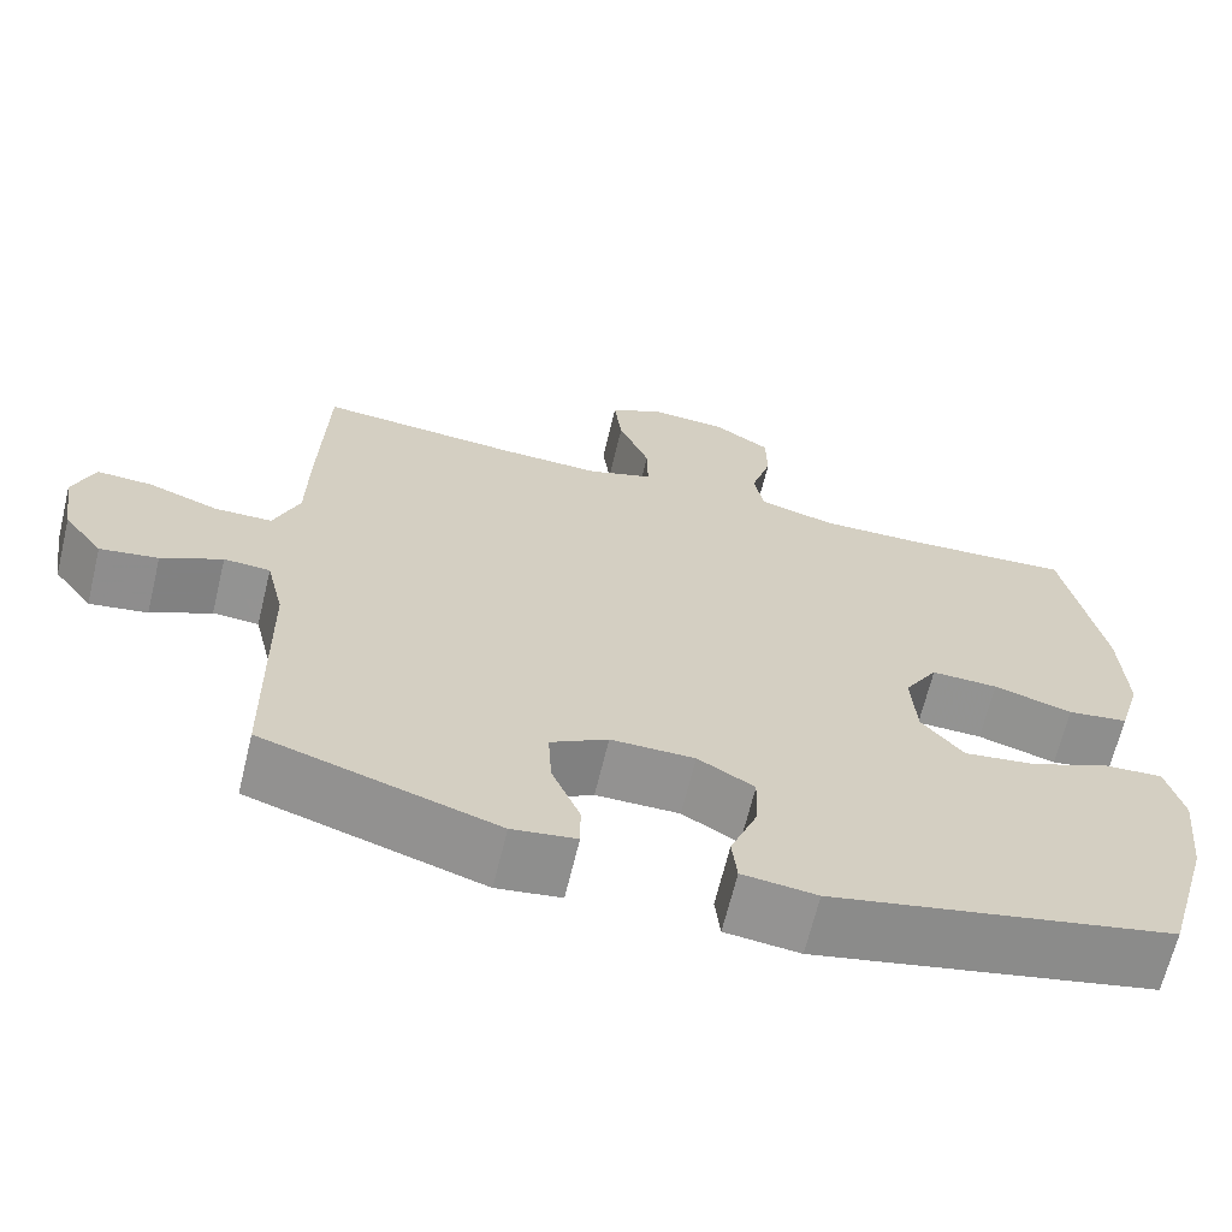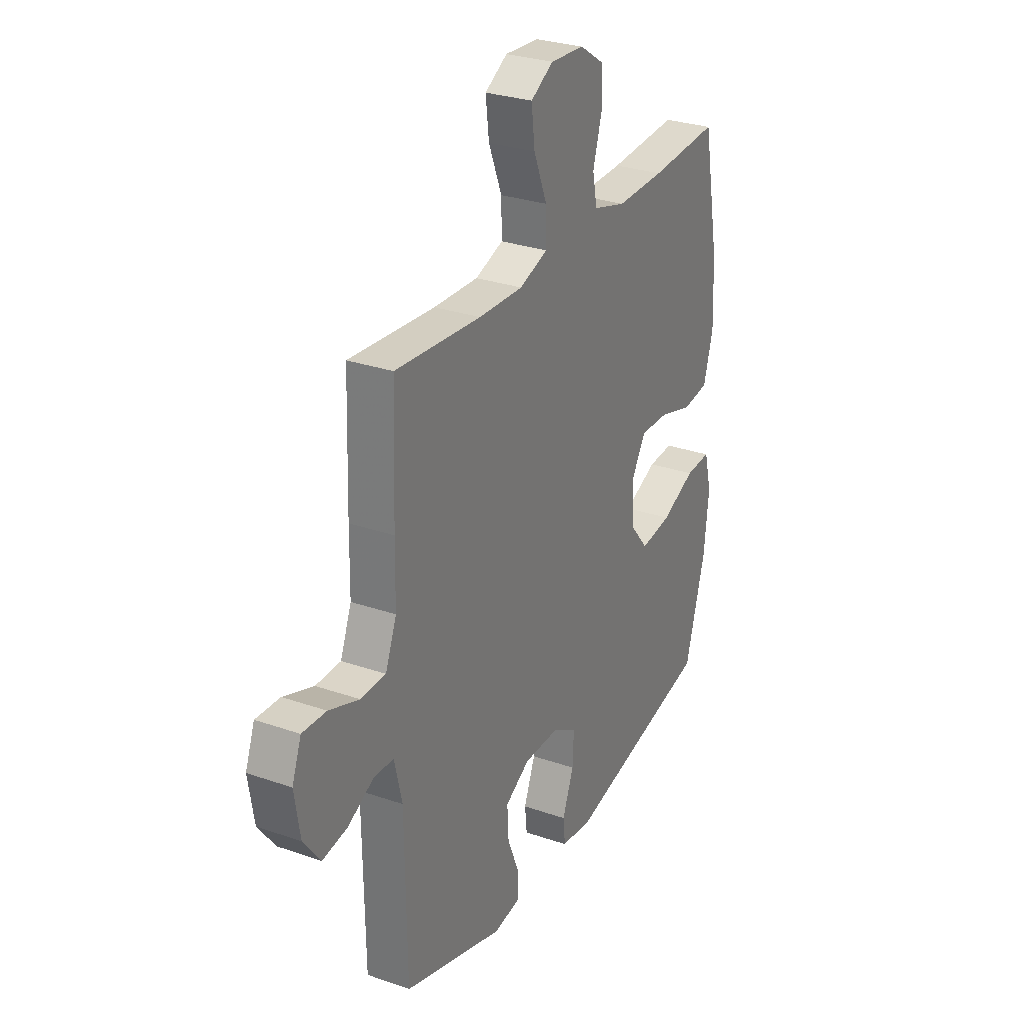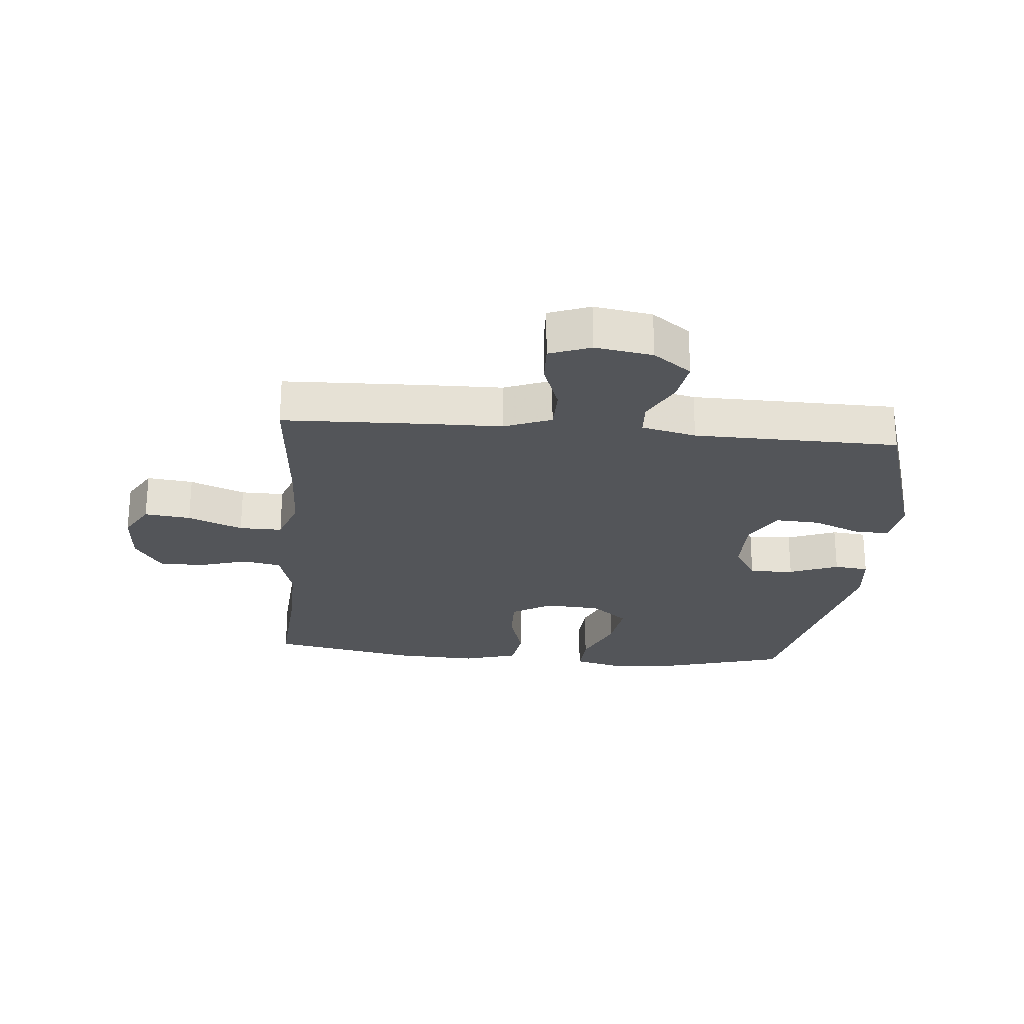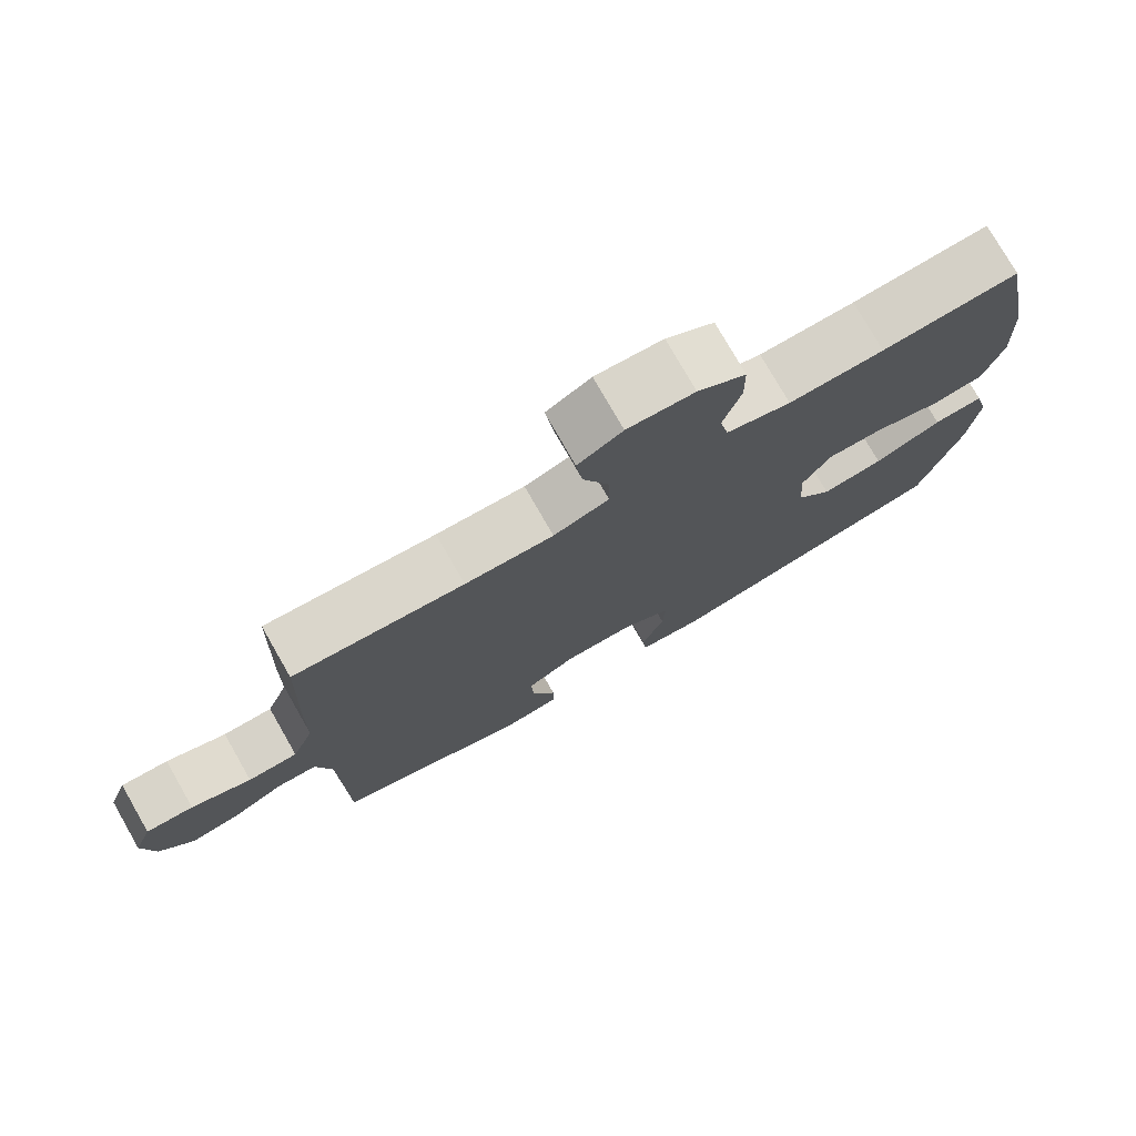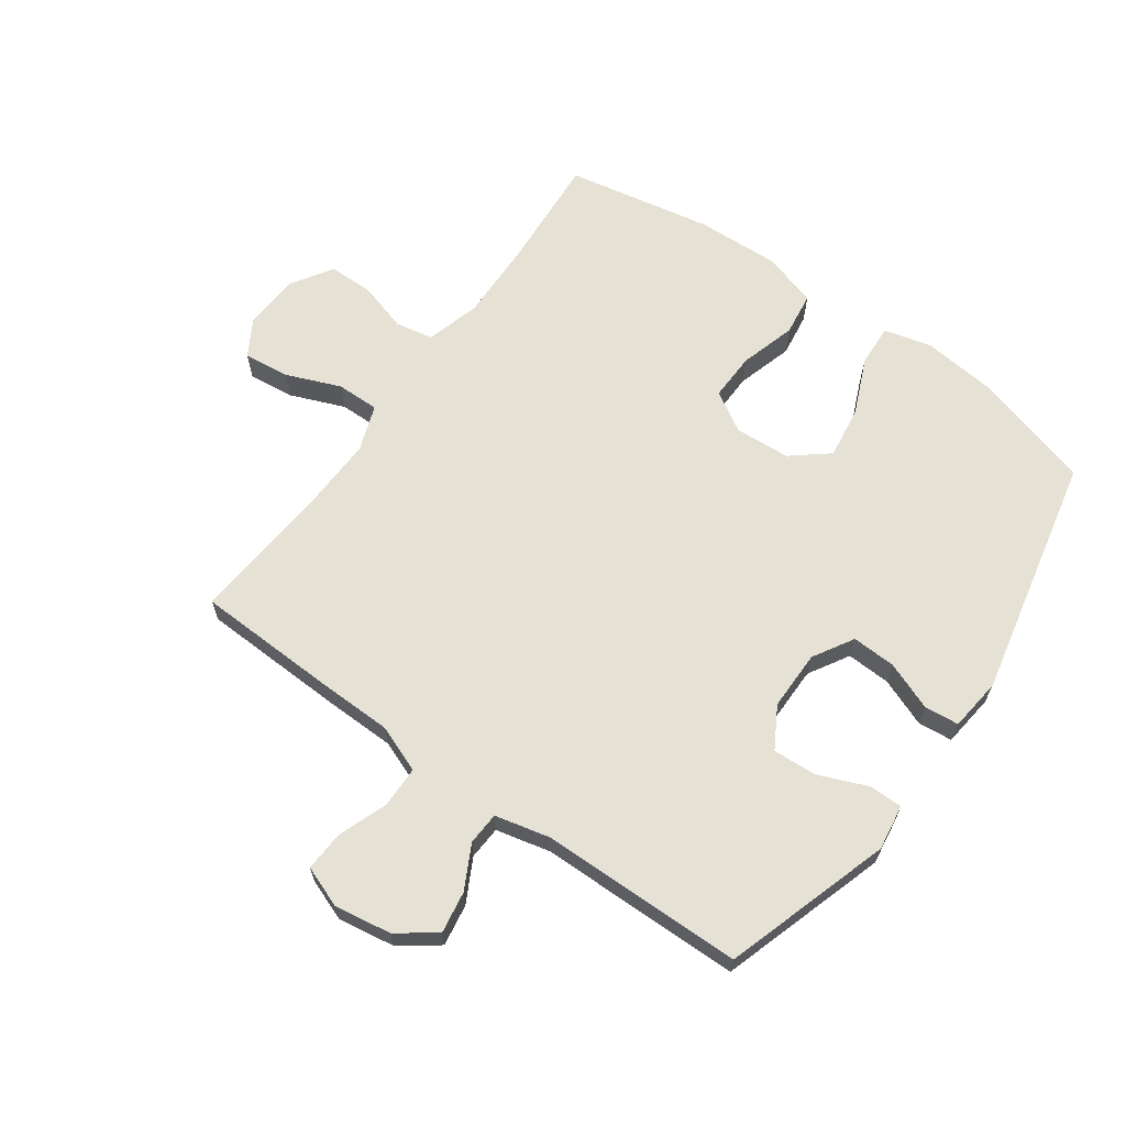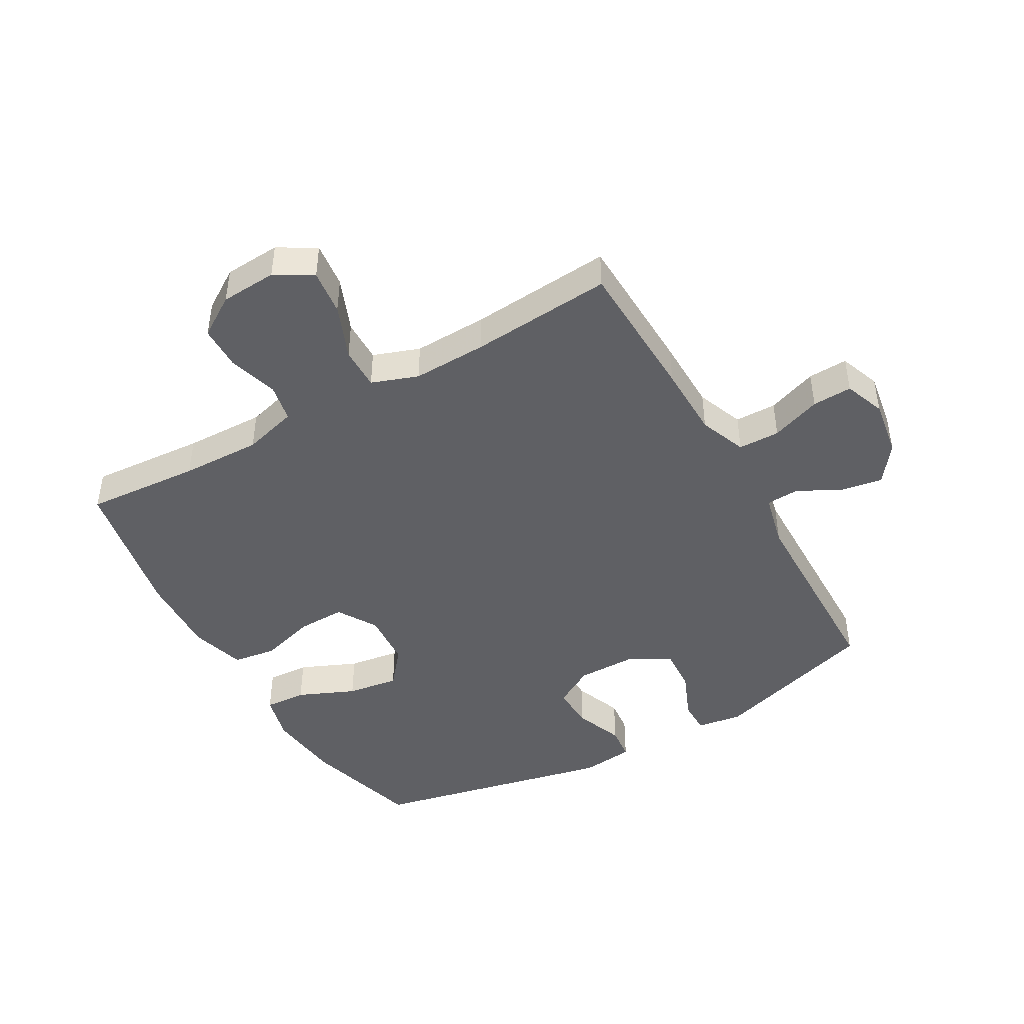
<metadata>
{"format":"obj","ext":"obj","renderer":"f3d","projection":"perspective","resolution":1024,"background":"white","views":[{"elev":-66.4,"azim":166.4,"up":"+Z"},{"elev":28.9,"azim":117.4,"up":"+Z"},{"elev":-24.5,"azim":84.9,"up":"+Y"},{"elev":76.8,"azim":150.2,"up":"+Z"},{"elev":65.1,"azim":125.6,"up":"+Y"},{"elev":-44.9,"azim":29.6,"up":"+Y"}]}
</metadata>
<code>
v -0.5 0.07 -0.5
v -0.555 0.07 -0.306
v -0.568 0.07 -0.183
v -0.548 0.07 -0.105
v -0.479 0.07 -0.109
v -0.386 0.07 -0.149
v -0.301 0.07 -0.161
v -0.252 0.07 -0.101
v -0.246 0.07 -0.01
v -0.285 0.07 0.055
v -0.363 0.07 0.053
v -0.455 0.07 0.026
v -0.526 0.07 0.036
v -0.552 0.07 0.126
v -0.546 0.07 0.261
v -0.5 0.07 0.5
v -0.312 0.07 0.487
v -0.181 0.07 0.484
v -0.092 0.07 0.509
v -0.08 0.07 0.571
v -0.104 0.07 0.652
v -0.103 0.07 0.725
v -0.037 0.07 0.768
v 0.055 0.07 0.774
v 0.116 0.07 0.738
v 0.107 0.07 0.663
v 0.071 0.07 0.574
v 0.07 0.07 0.504
v 0.146 0.07 0.477
v 0.267 0.07 0.481
v 0.5 0.07 0.5
v 0.508 0.07 0.265
v 0.51 0.07 0.145
v 0.54 0.07 0.068
v 0.608 0.07 0.067
v 0.69 0.07 0.097
v 0.755 0.07 0.1
v 0.78 0.07 0.033
v 0.765 0.07 -0.061
v 0.719 0.07 -0.123
v 0.651 0.07 -0.112
v 0.58 0.07 -0.075
v 0.526 0.07 -0.078
v 0.505 0.07 -0.167
v 0.5 0.07 -0.5
v 0.227 0.07 -0.586
v 0.152 0.07 -0.575
v 0.152 0.07 -0.52
v 0.185 0.07 -0.44
v 0.189 0.07 -0.368
v 0.122 0.07 -0.329
v 0.024 0.07 -0.329
v -0.042 0.07 -0.368
v -0.039 0.07 -0.44
v -0.008 0.07 -0.52
v -0.014 0.07 -0.576
v -0.101 0.07 -0.586
v -0.5 0 -0.5
v -0.555 0 -0.306
v -0.568 0 -0.183
v -0.548 0 -0.105
v -0.479 0 -0.109
v -0.386 0 -0.149
v -0.301 0 -0.161
v -0.252 0 -0.101
v -0.246 0 -0.01
v -0.285 0 0.055
v -0.363 0 0.053
v -0.455 0 0.026
v -0.526 0 0.036
v -0.552 0 0.126
v -0.546 0 0.261
v -0.5 0 0.5
v -0.312 0 0.487
v -0.181 0 0.484
v -0.092 0 0.509
v -0.08 0 0.571
v -0.104 0 0.652
v -0.103 0 0.725
v -0.037 0 0.768
v 0.055 0 0.774
v 0.116 0 0.738
v 0.107 0 0.663
v 0.071 0 0.574
v 0.07 0 0.504
v 0.146 0 0.477
v 0.267 0 0.481
v 0.5 0 0.5
v 0.508 0 0.265
v 0.51 0 0.145
v 0.54 0 0.068
v 0.608 0 0.067
v 0.69 0 0.097
v 0.755 0 0.1
v 0.78 0 0.033
v 0.765 0 -0.061
v 0.719 0 -0.123
v 0.651 0 -0.112
v 0.58 0 -0.075
v 0.526 0 -0.078
v 0.505 0 -0.167
v 0.5 0 -0.5
v 0.227 0 -0.586
v 0.152 0 -0.575
v 0.152 0 -0.52
v 0.185 0 -0.44
v 0.189 0 -0.368
v 0.122 0 -0.329
v 0.024 0 -0.329
v -0.042 0 -0.368
v -0.039 0 -0.44
v -0.008 0 -0.52
v -0.014 0 -0.576
v -0.101 0 -0.586
f 54 55 56 57
f 53 54 57 1
f 52 53 1 2
f 51 52 2 3
f 46 47 48 49
f 44 45 46 49
f 43 44 49 50
f 39 40 41 42
f 39 42 43
f 38 39 43
f 35 36 37 38
f 34 35 38 43
f 33 34 43 50
f 30 31 32 33
f 29 30 33 50
f 24 25 26 27
f 24 27 28
f 23 24 28
f 20 21 22 23
f 19 20 23 28
f 18 19 28 29
f 14 15 16 17
f 14 17 18
f 11 12 13 14
f 10 11 14 18
f 9 10 18 29
f 3 4 5 6
f 51 3 6 7
f 9 29 50 51
f 8 9 51
f 7 8 51
f 114 113 112 111
f 58 114 111 110
f 59 58 110 109
f 60 59 109 108
f 106 105 104 103
f 106 103 102 101
f 107 106 101 100
f 99 98 97 96
f 100 99 96
f 100 96 95
f 95 94 93 92
f 100 95 92 91
f 107 100 91 90
f 90 89 88 87
f 107 90 87 86
f 84 83 82 81
f 85 84 81
f 85 81 80
f 80 79 78 77
f 85 80 77 76
f 86 85 76 75
f 74 73 72 71
f 75 74 71
f 71 70 69 68
f 75 71 68 67
f 86 75 67 66
f 63 62 61 60
f 64 63 60 108
f 108 107 86 66
f 108 66 65
f 108 65 64
f 1 58 59 2
f 2 59 60 3
f 3 60 61 4
f 4 61 62 5
f 5 62 63 6
f 6 63 64 7
f 7 64 65 8
f 8 65 66 9
f 9 66 67 10
f 10 67 68 11
f 11 68 69 12
f 12 69 70 13
f 13 70 71 14
f 14 71 72 15
f 15 72 73 16
f 16 73 74 17
f 17 74 75 18
f 18 75 76 19
f 19 76 77 20
f 20 77 78 21
f 21 78 79 22
f 22 79 80 23
f 23 80 81 24
f 24 81 82 25
f 25 82 83 26
f 26 83 84 27
f 27 84 85 28
f 28 85 86 29
f 29 86 87 30
f 30 87 88 31
f 31 88 89 32
f 32 89 90 33
f 33 90 91 34
f 34 91 92 35
f 35 92 93 36
f 36 93 94 37
f 37 94 95 38
f 38 95 96 39
f 39 96 97 40
f 40 97 98 41
f 41 98 99 42
f 42 99 100 43
f 43 100 101 44
f 44 101 102 45
f 45 102 103 46
f 46 103 104 47
f 47 104 105 48
f 48 105 106 49
f 49 106 107 50
f 50 107 108 51
f 51 108 109 52
f 52 109 110 53
f 53 110 111 54
f 54 111 112 55
f 55 112 113 56
f 56 113 114 57
f 57 114 58 1

</code>
